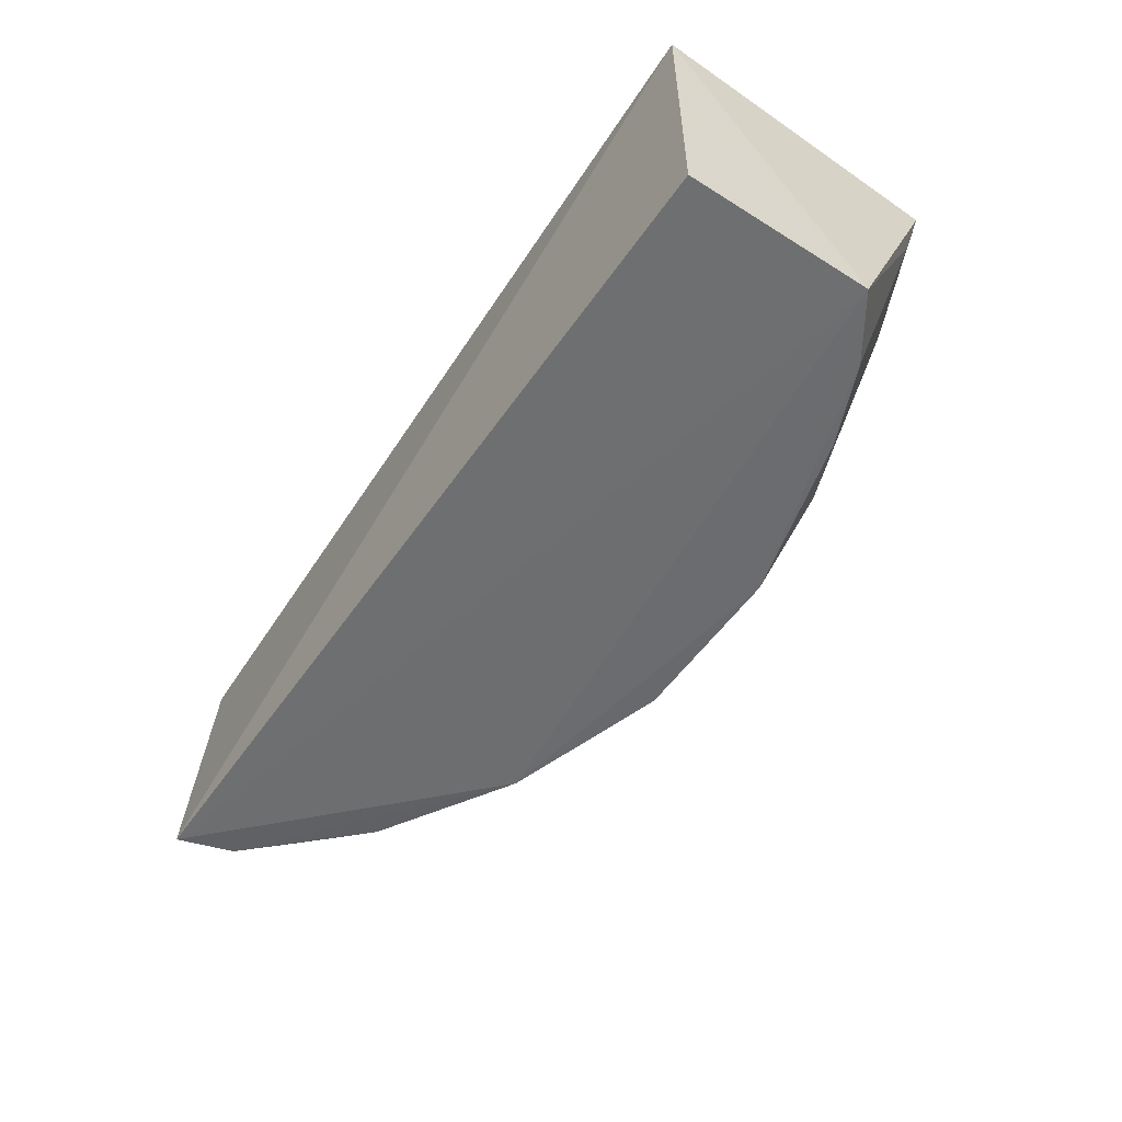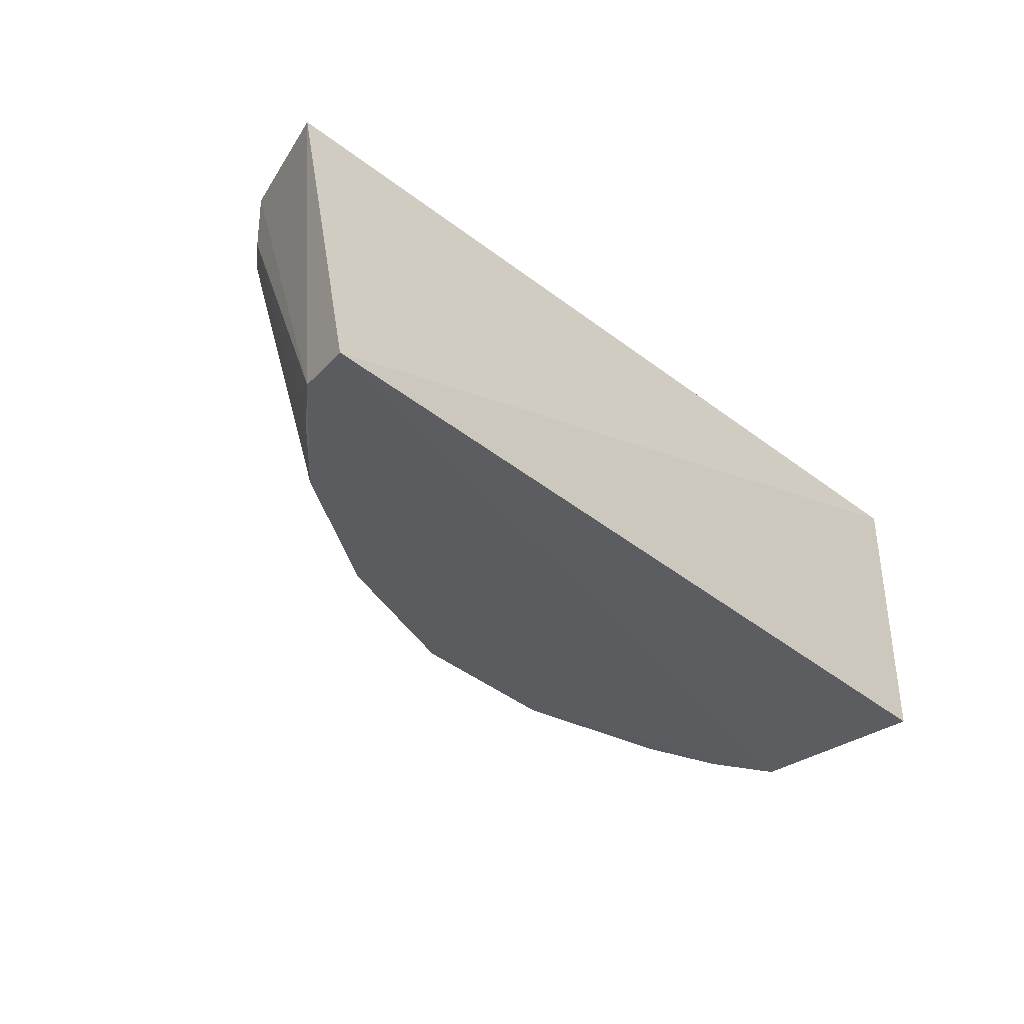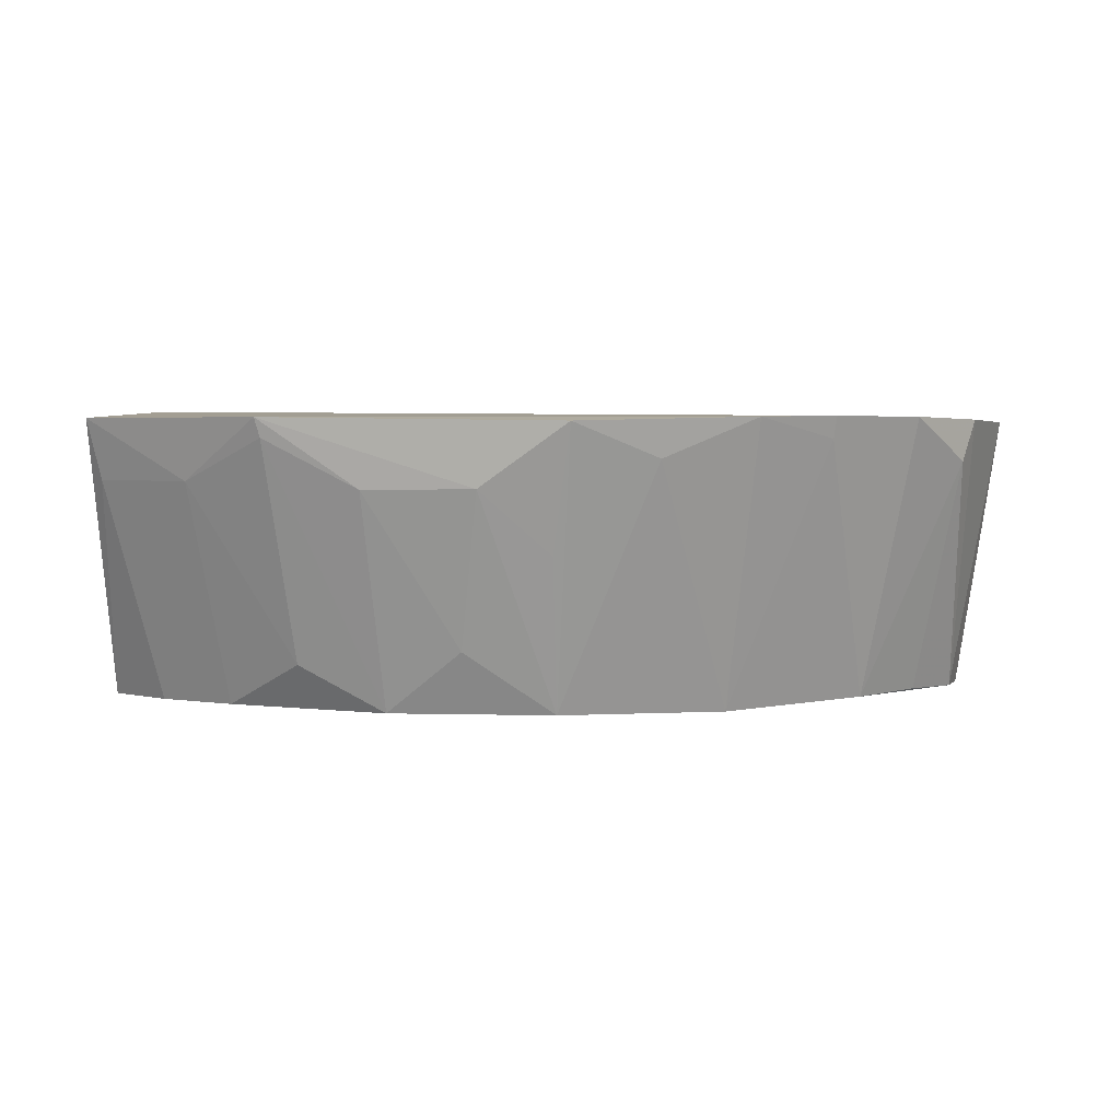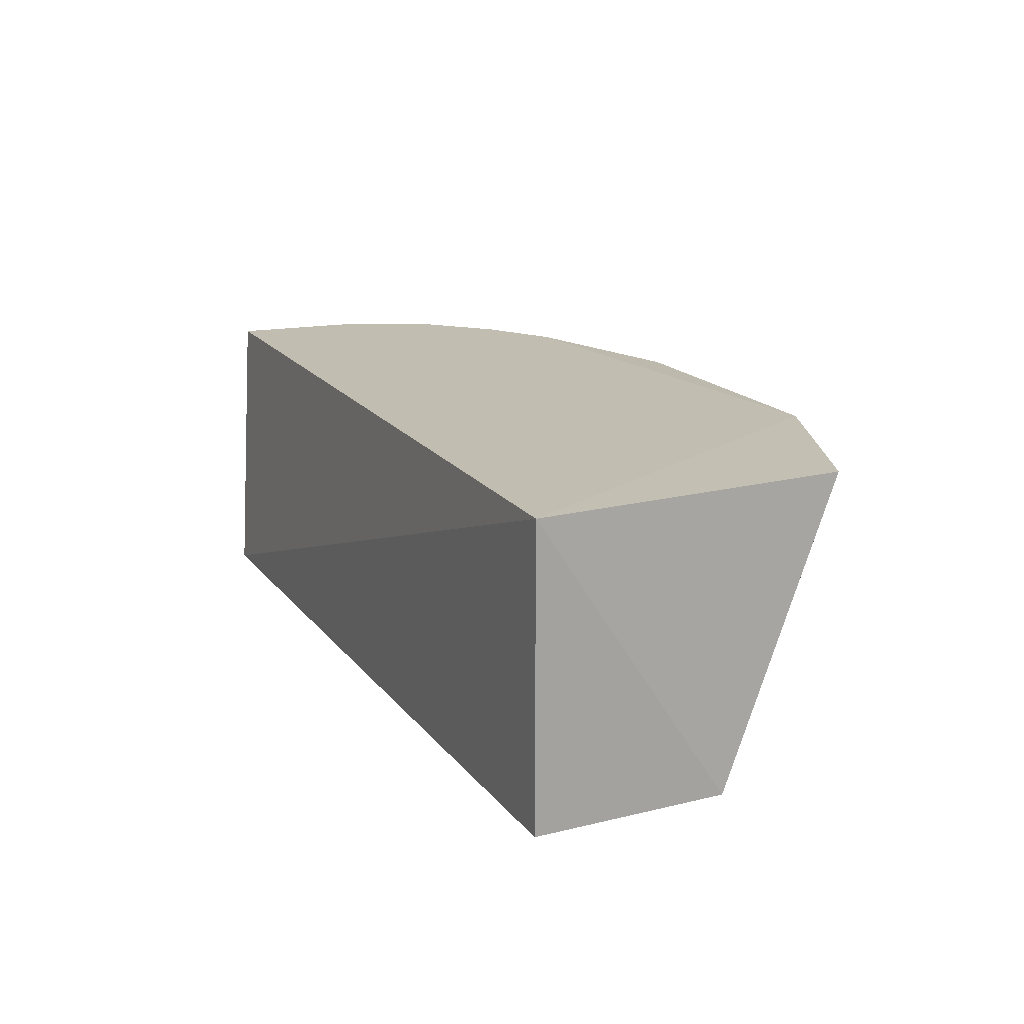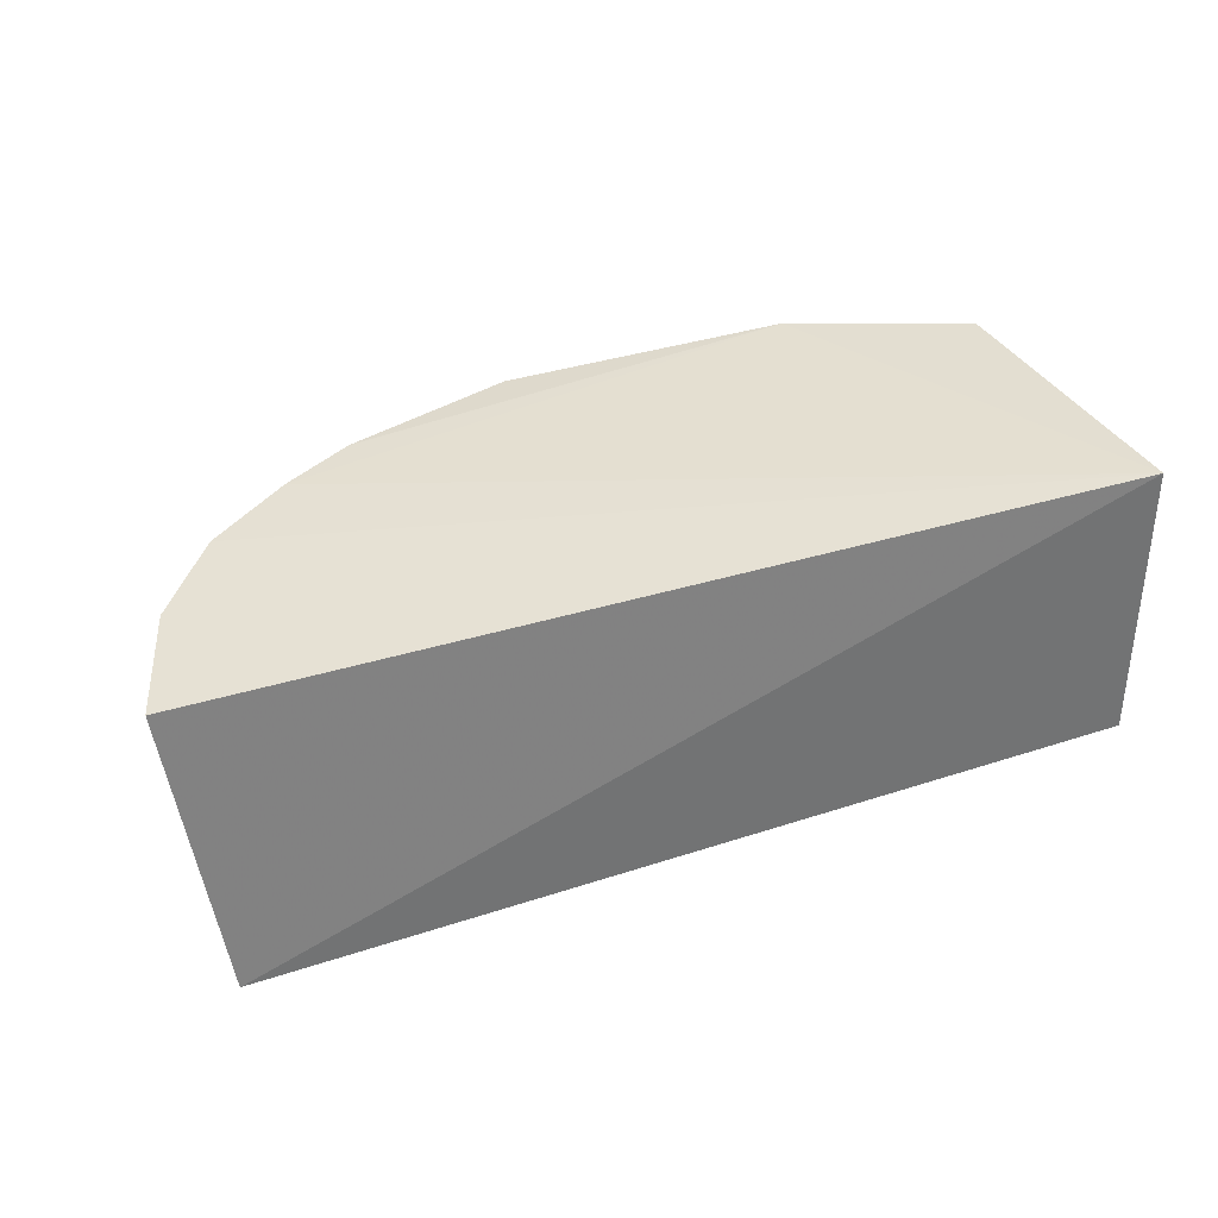
<metadata>
{"format":"obj","ext":"obj","renderer":"f3d","projection":"perspective","resolution":1024,"background":"white","views":[{"elev":-54.8,"azim":55.1,"up":"+Z"},{"elev":-36.4,"azim":-47.7,"up":"+Z"},{"elev":5.9,"azim":-176.2,"up":"+Z"},{"elev":16.7,"azim":64.8,"up":"+Z"},{"elev":35.7,"azim":-24.0,"up":"+Z"}]}
</metadata>
<code>
v 0.2348 0.217 0.004355
v 0.2348 0.217 -0.1926
v 0.2302 0.4242 0.00639
v -0.09229 0.4805 0.007187
v -0.3902 0.2435 -0.001336
v 0.03287 0.4262 -0.1876
v -0.2604 0.4161 0.008617
v 0.2366 0.3451 -0.1902
v -0.3644 0.224 -0.195
v 0.1075 0.4746 0.008823
v -0.3173 0.3769 0.006849
v -0.1905 0.3907 -0.19
v -0.03275 0.4747 -0.03591
v 0.1435 0.3965 -0.1879
v -0.2108 0.4432 0.008813
v -0.3523 0.3327 -0.02488
v -0.2846 0.3375 -0.188
v 0.04169 0.4713 -0.03703
v -0.07985 0.4261 -0.1876
v 0.1955 0.3736 -0.1888
v 0.09147 0.427 -0.1557
v 0.1603 0.4428 -0.03386
v -0.2585 0.4126 -0.006431
v -0.1481 0.4577 -0.01741
v -0.3549 0.2634 -0.1914
v -0.3614 0.3219 0.003241
v -0.01922 0.443 -0.1437
v -0.0795 0.4572 -0.07975
v 0.2235 0.4144 -0.03485
v 0.1043 0.4719 -0.004354
v -0.3249 0.2975 -0.1885
f 8 1 2
f 8 3 1
f 9 2 1
f 9 1 5
f 9 8 2
f 10 7 1
f 10 1 3
f 11 5 1
f 11 1 7
f 12 6 8
f 12 8 9
f 13 4 10
f 15 10 4
f 15 7 10
f 17 16 11
f 18 13 10
f 19 6 12
f 20 8 6
f 20 6 14
f 21 14 6
f 22 10 3
f 22 20 14
f 22 14 21
f 23 15 12
f 23 7 15
f 23 12 17
f 23 17 11
f 23 11 7
f 24 15 4
f 24 12 15
f 24 19 12
f 24 4 19
f 25 9 5
f 25 17 12
f 25 12 9
f 26 5 11
f 26 11 16
f 26 25 5
f 26 16 25
f 27 18 6
f 27 13 18
f 27 19 13
f 27 6 19
f 28 19 4
f 28 4 13
f 28 13 19
f 29 3 8
f 29 8 20
f 29 22 3
f 29 20 22
f 30 18 10
f 30 22 21
f 30 10 22
f 30 21 6
f 30 6 18
f 31 25 16
f 31 16 17
f 31 17 25

</code>
